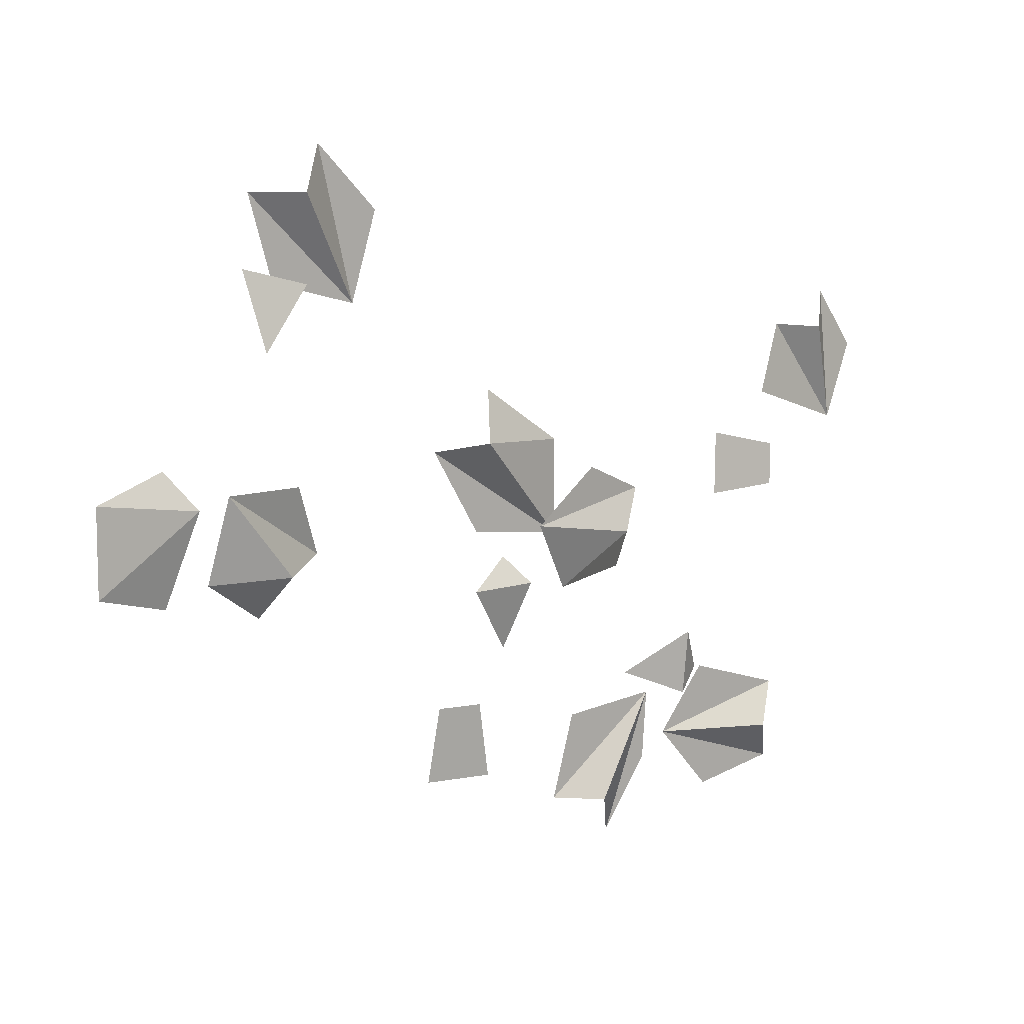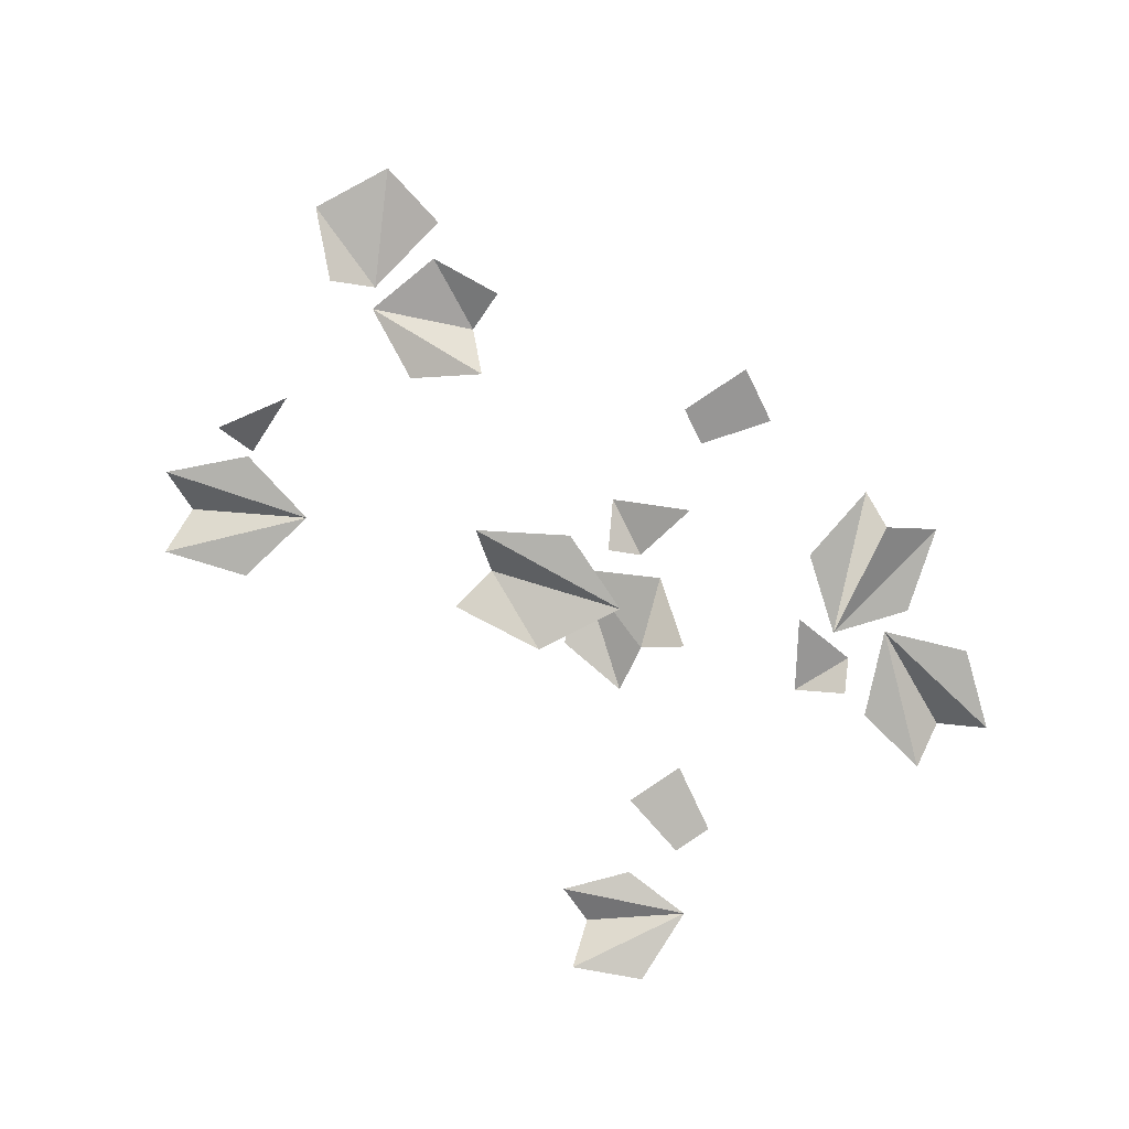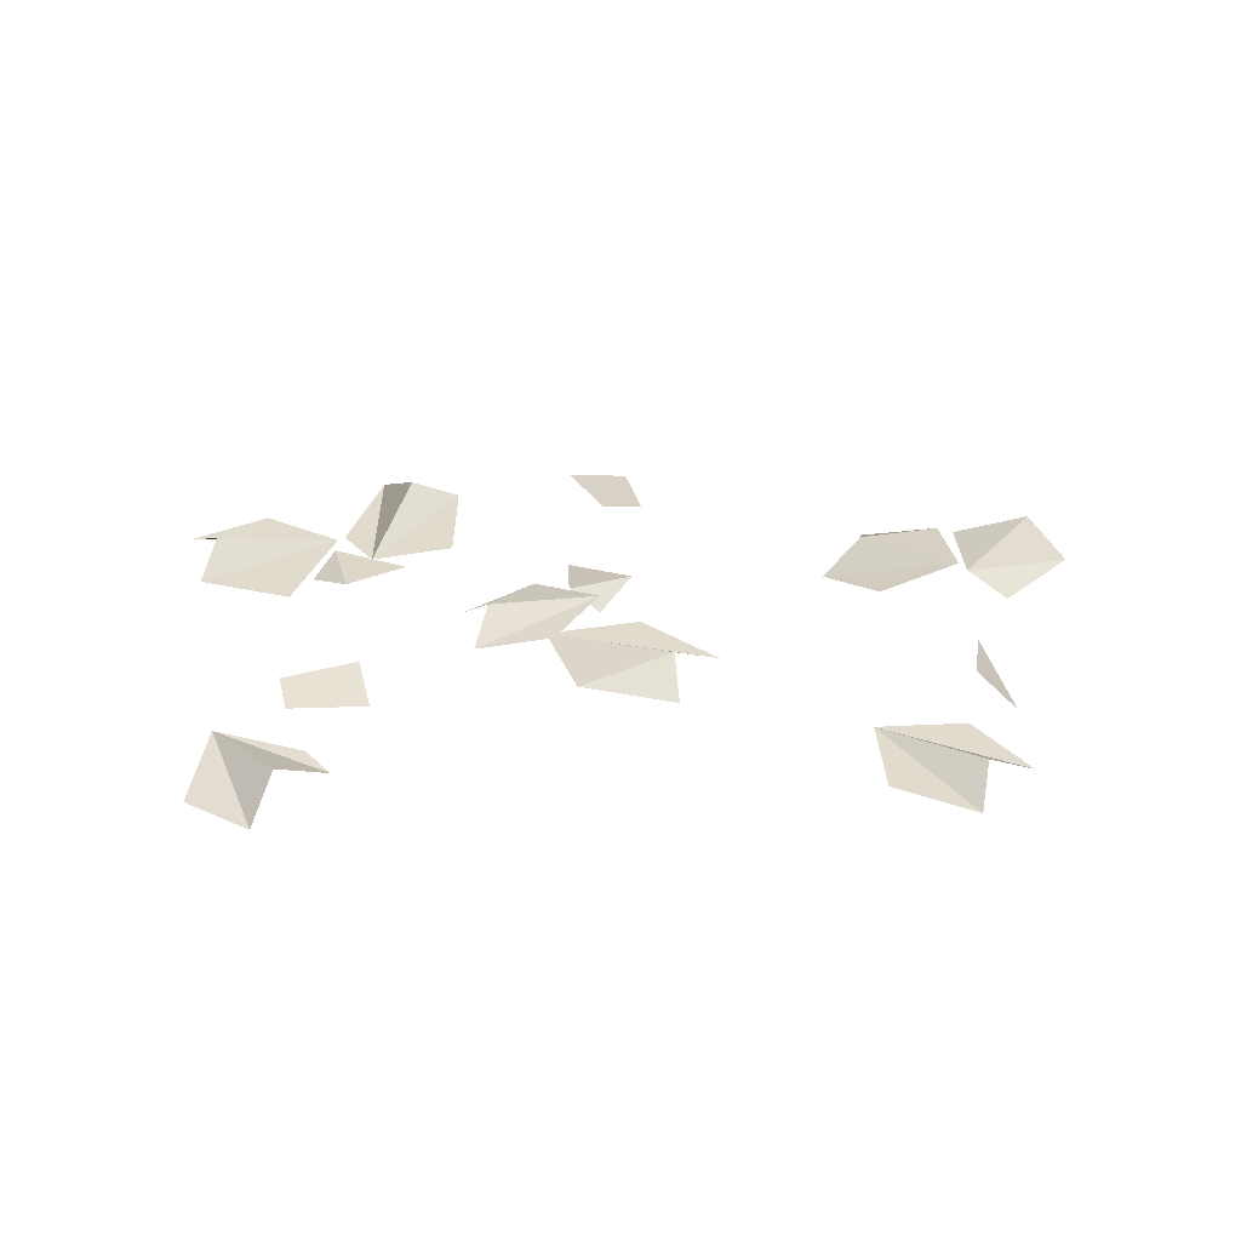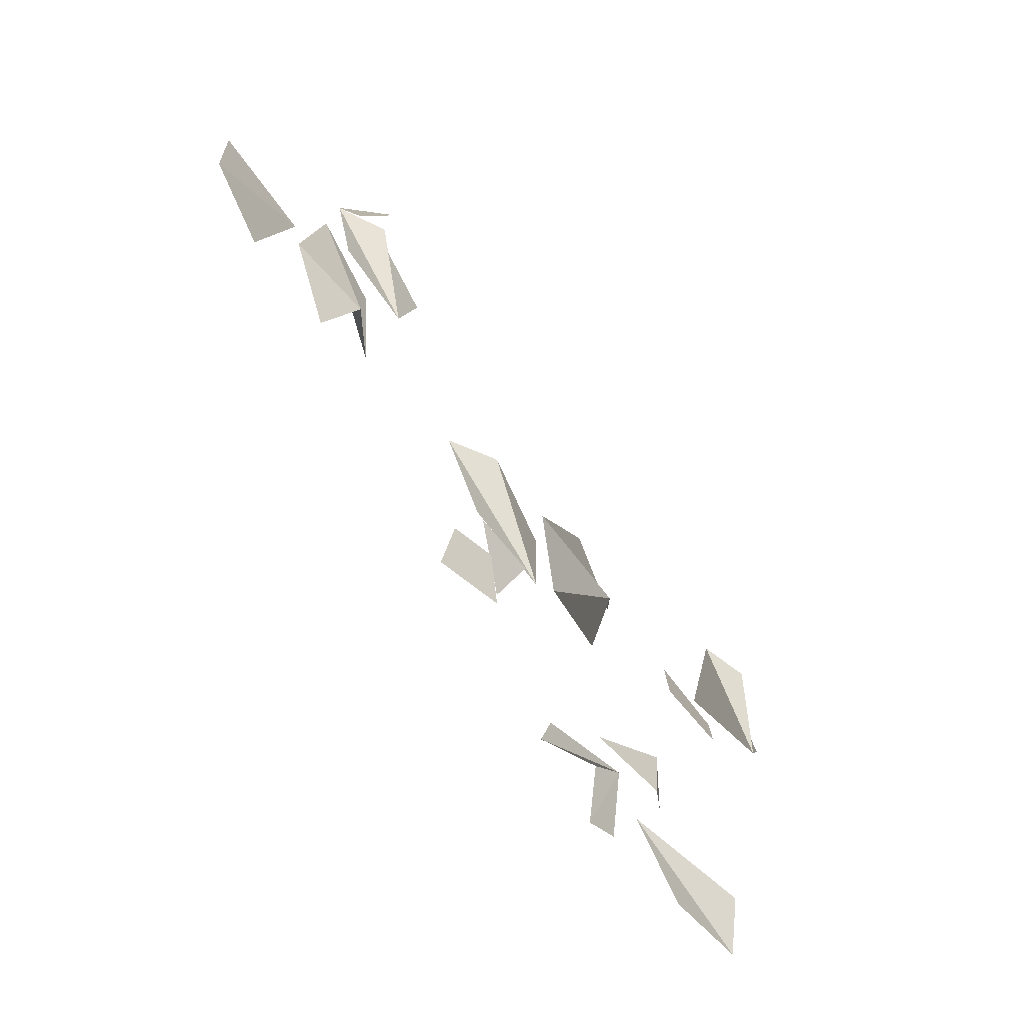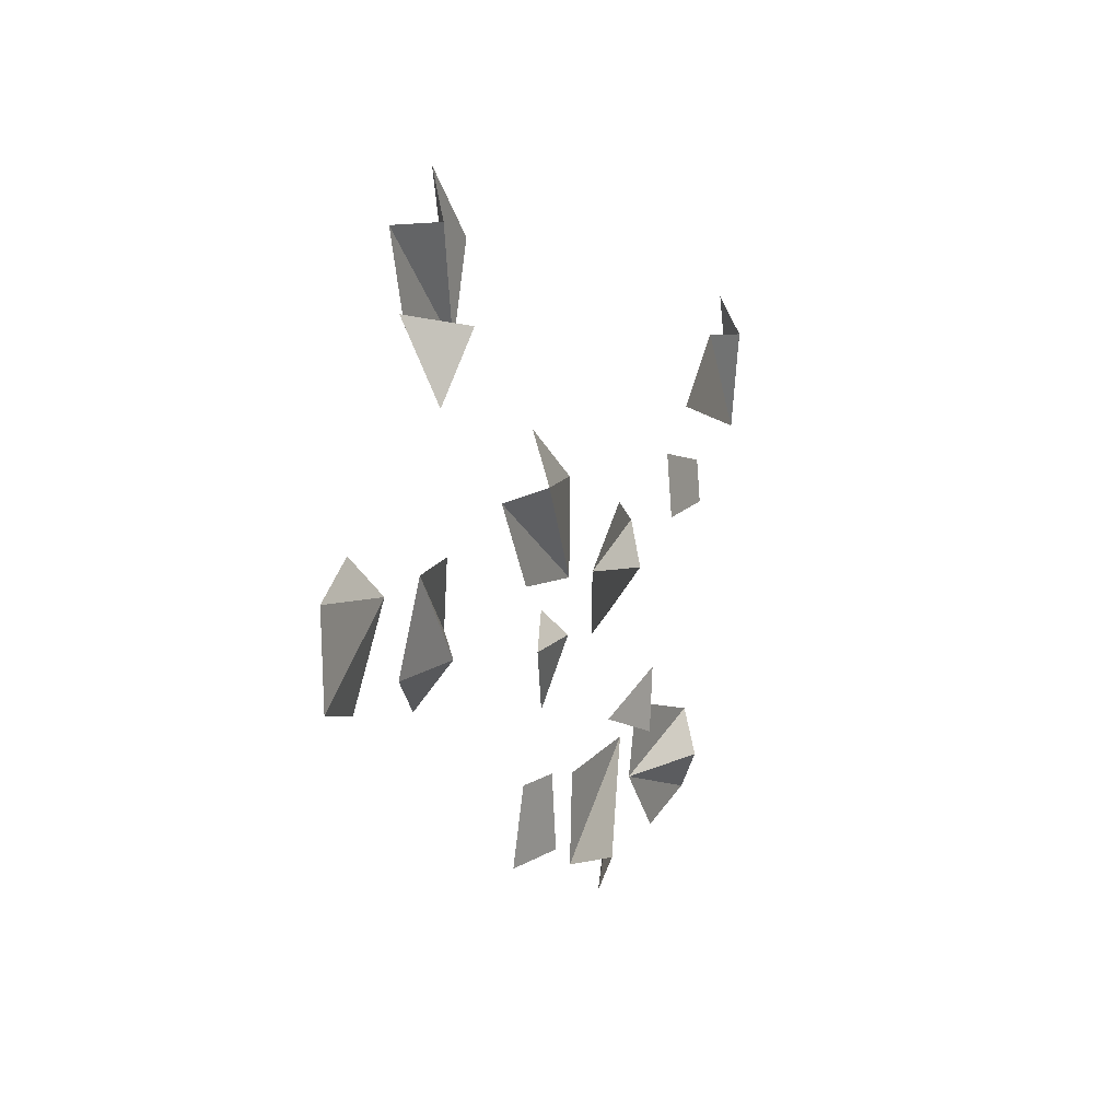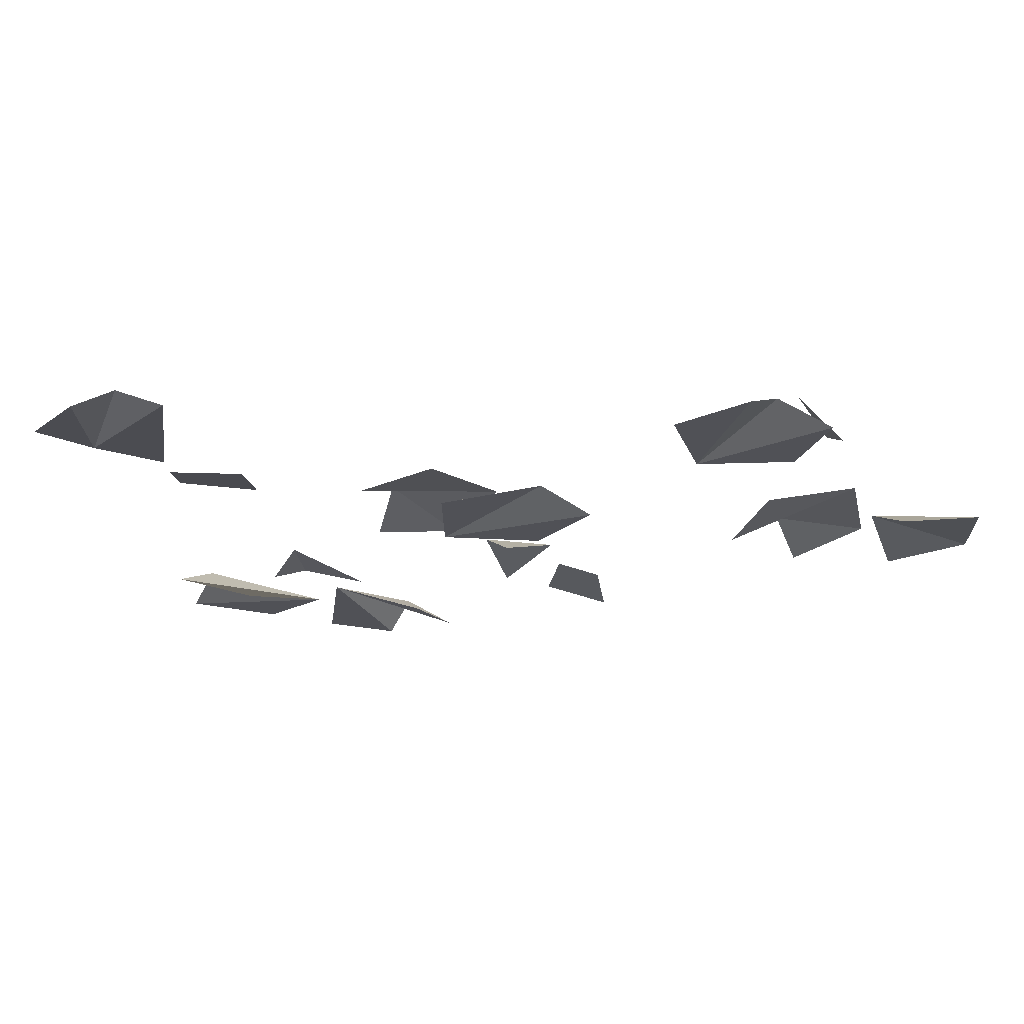
<metadata>
{"format":"obj","ext":"obj","renderer":"f3d","projection":"perspective","resolution":1024,"background":"white","views":[{"elev":12.6,"azim":145.1,"up":"+Z"},{"elev":-79.4,"azim":116.4,"up":"+Y"},{"elev":33.2,"azim":-20.1,"up":"+Y"},{"elev":-63.8,"azim":128.0,"up":"+Z"},{"elev":13.4,"azim":114.6,"up":"+Z"},{"elev":69.6,"azim":5.1,"up":"+Z"}]}
</metadata>
<code>
v -19.36 -1.5 -45.98
v -38.39 -2.409 -58.87
v -36.66 0.8857 -43.47
v -22.63 5.362 -62.84
v -13.14 0.8857 -61.81
v -26.45 0.8857 -71.42
v -52.37 0.8857 -66.39
v -54.14 -3.162 -41.82
v -41.15 0.8857 -53
v -65 5.362 -54.75
v -69.11 0.8857 -63.36
v -70.29 0.8857 -46.98
v -49.41 0.8857 -40.13
v -30.99 0.8857 -38.42
v -43.74 4.148 -44.03
v -44.93 4.148 -31.19
v 17.68 6.004 -36.16
v 9.597 7.718 -36.19
v 19.7 4.967 -50.87
v 7.583 7.537 -50.91
v 27.55 0.8857 59.08
v 49.08 0.8857 47.1
v 32.62 0.8857 42.35
v 44.22 5.362 63.27
v 39.25 0.8857 71.42
v 53.61 0.8857 63.44
v 67.6 8.911 -3.948
v 48.17 7.373 11.15
v 51.22 9.874 -4.57
v 42.7 3.882 -2.516
v 55.66 4.908 -12.58
v 64.05 10.89 12.03
v 72.98 3.437 16.24
v 73.64 4.241 -8.377
v 67.72 6.756 9.099
v 87.27 6.967 12.45
v 87.71 7.503 -3.967
v -87.71 3.396 25.11
v -64.74 2.651 16.96
v -72.96 10.57 30.77
v -63.64 7.98 31.78
v -78.95 4.074 37.21
v -79.56 6.623 11
v -11.51 5.833 -16.37
v -15.74 9.409 7.795
v -3.307 9.662 -2.356
v -23.97 10.14 -6.03
v -29.11 6.111 1.577
v -26.29 3.726 -14.54
v 55.73 10.43 36.21
v 48.88 12.9 48.11
v 56.79 4.166 50.45
v -65.6 4.794 6.25
v -64.68 5.829 -1.892
v -51.2 4.264 9.99
v -49.81 5.816 -2.225
v -0.6453 0.8857 -9.669
v -0.6453 0.8857 -28.16
v -5.052 4.148 -14.95
v 7.848 4.148 -14.95
v 5.533 0.8857 -4.037
v -12.73 0.8857 -6.417
v 5.405 5.362 14.06
v 15.06 0.8857 12.71
v 2.778 0.8857 23.61
v -12.89 0.8857 12.31
f 3 6 2
f 3 4 6
f 4 3 5
f 1 5 3
f 9 12 8
f 9 10 12
f 10 9 11
f 7 11 9
f 15 16 14
f 13 16 15
f 18 19 20
f 19 18 17
f 23 26 22
f 23 24 26
f 24 23 25
f 21 25 23
f 31 29 27
f 30 32 29
f 28 32 30
f 29 32 27
f 34 35 37
f 35 36 37
f 33 36 35
f 41 43 40
f 39 43 41
f 42 43 38
f 40 43 42
f 49 47 44
f 48 46 47
f 45 46 48
f 47 46 44
f 50 51 52
f 54 55 56
f 55 54 53
f 59 60 58
f 57 60 59
f 64 62 63
f 61 62 64
f 62 66 63
f 63 66 65

</code>
